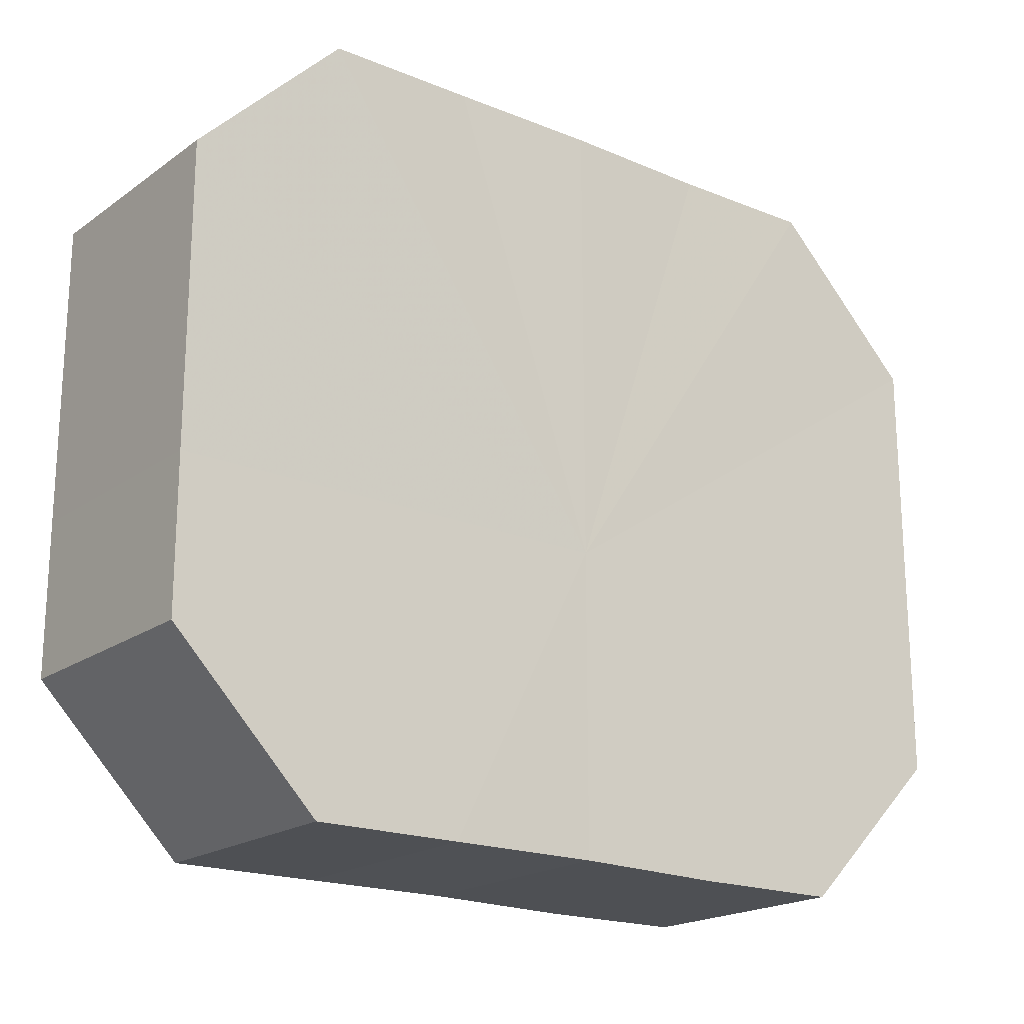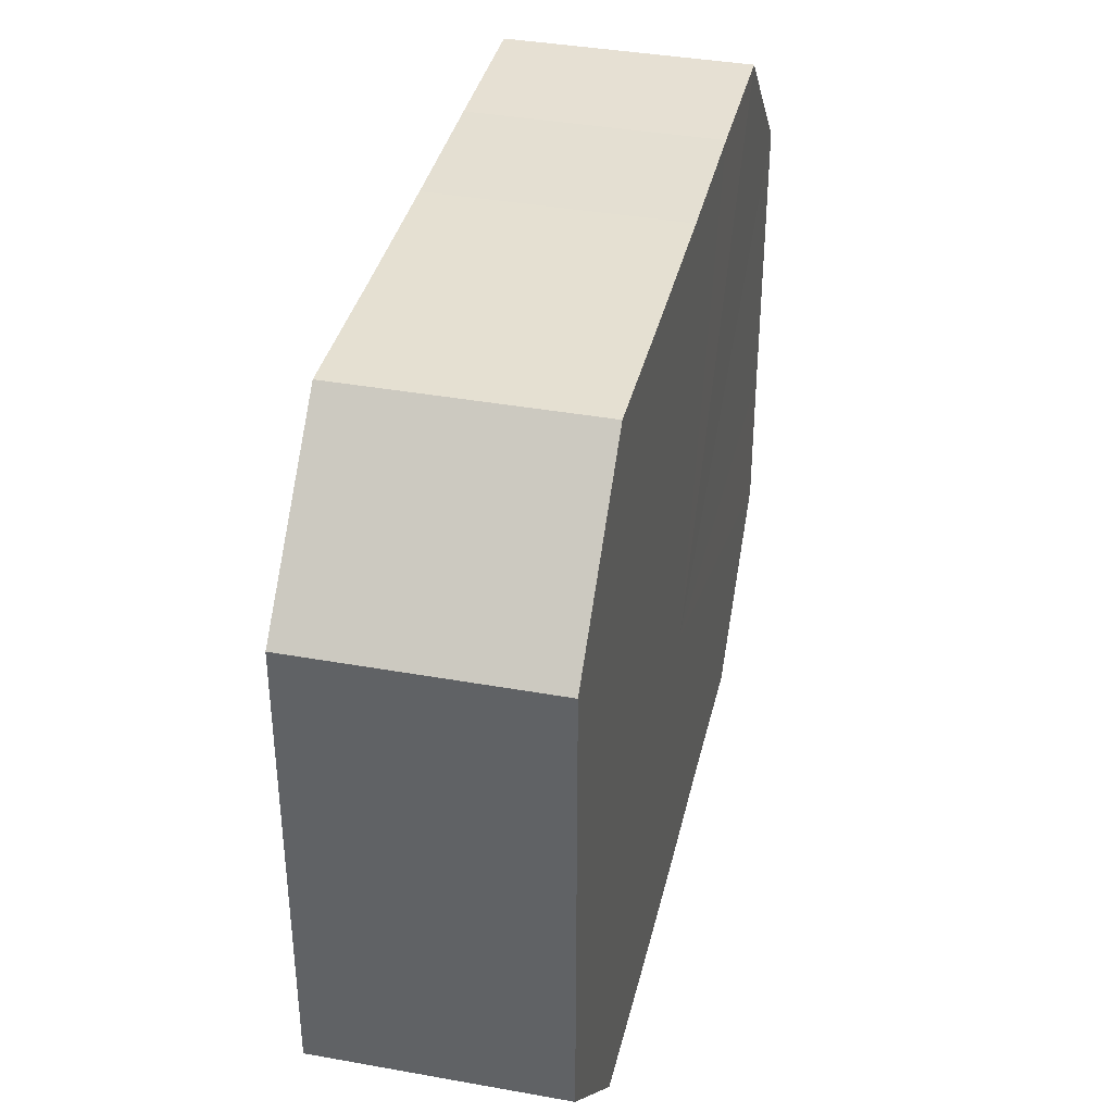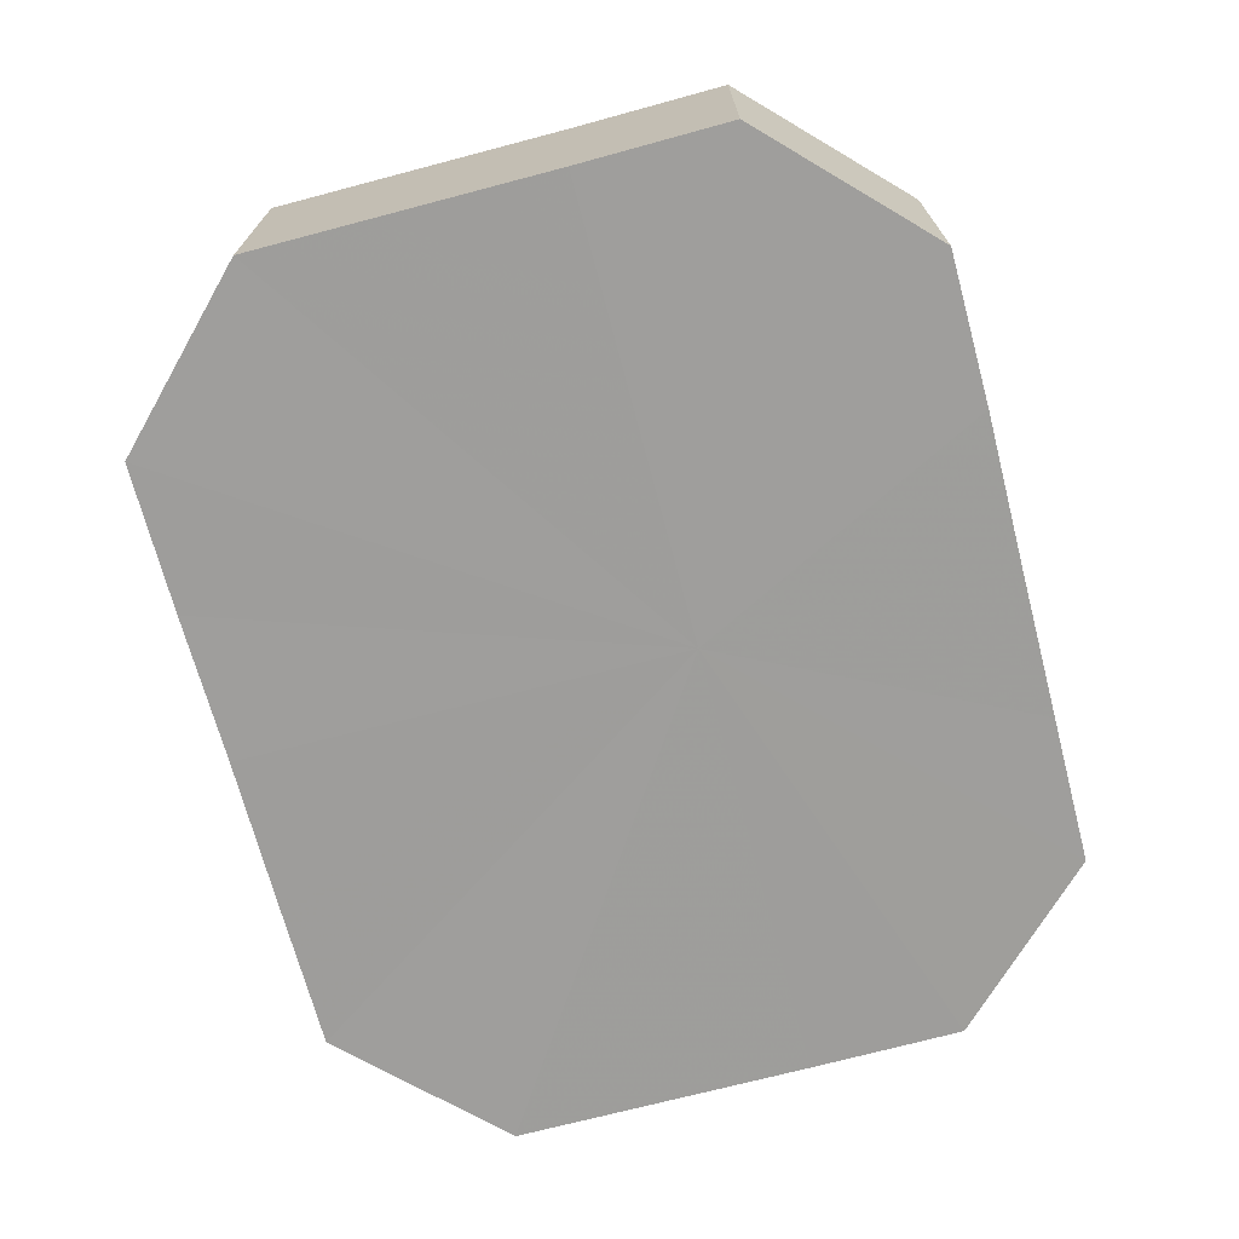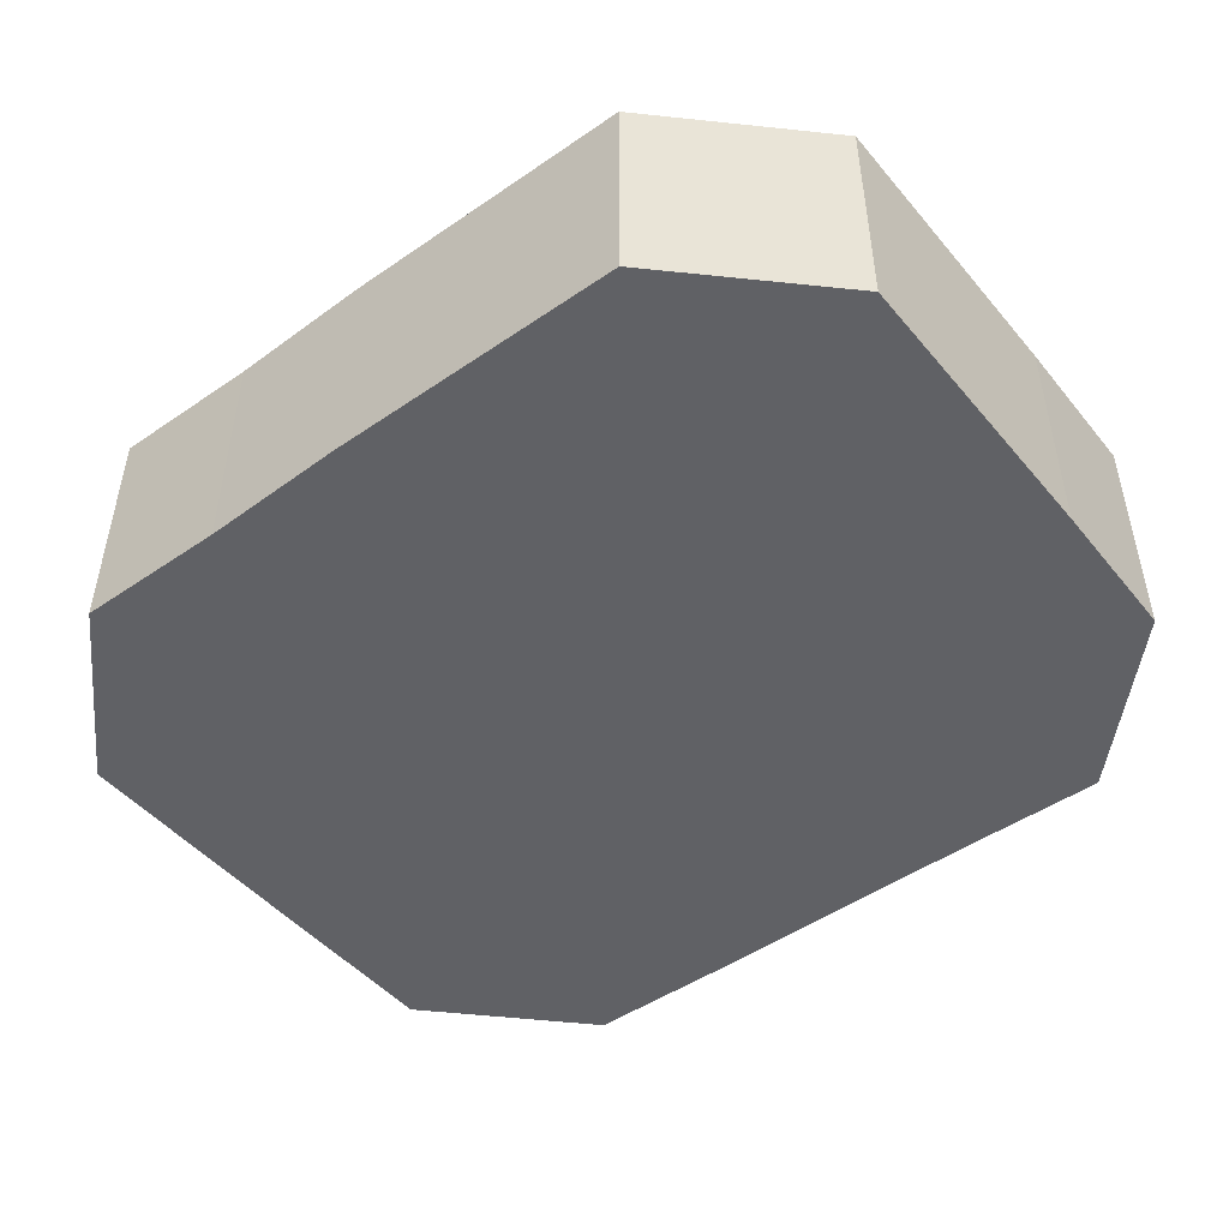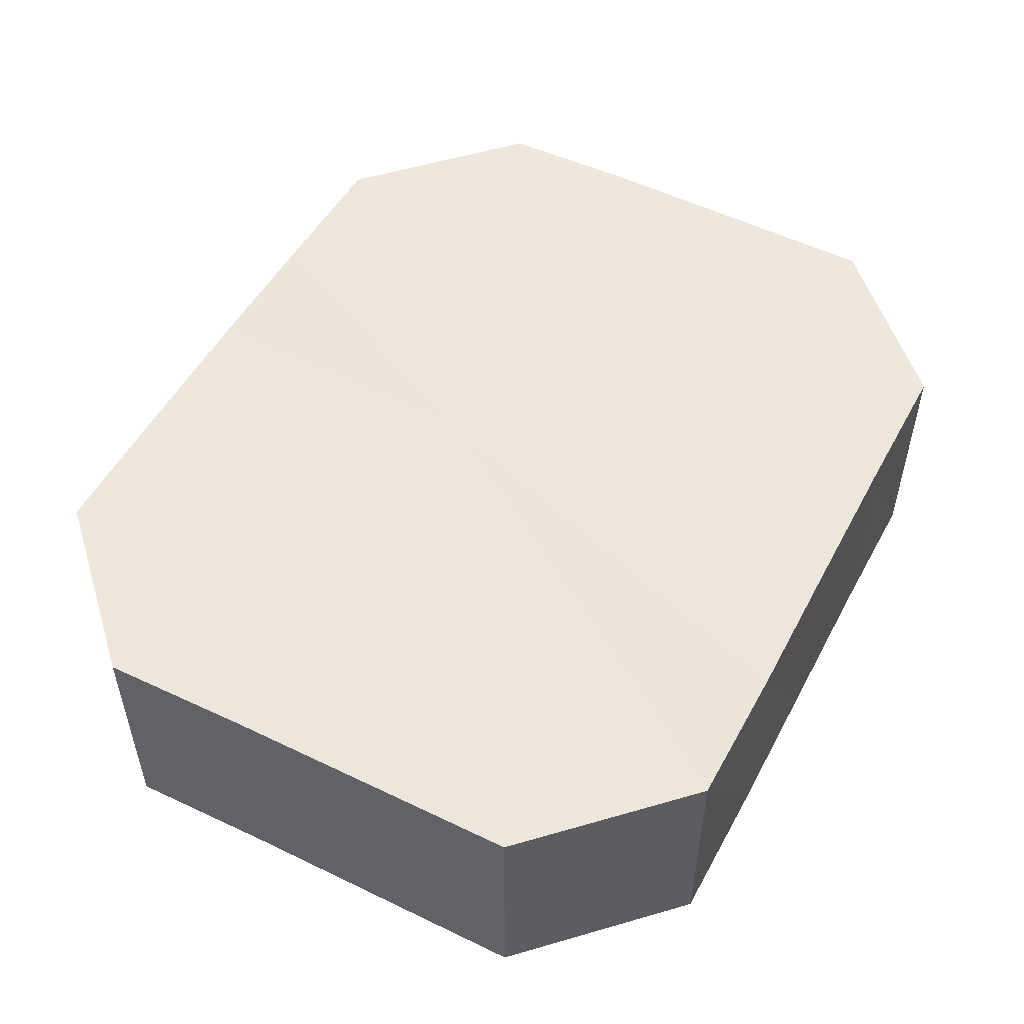
<metadata>
{"format":"obj","ext":"obj","renderer":"f3d","projection":"perspective","resolution":1024,"background":"white","views":[{"elev":-19.7,"azim":142.5,"up":"+Y"},{"elev":37.6,"azim":103.0,"up":"+Y"},{"elev":-70.8,"azim":-75.2,"up":"+Z"},{"elev":-48.0,"azim":-141.9,"up":"+Z"},{"elev":51.7,"azim":117.7,"up":"+Z"}]}
</metadata>
<code>
o 30207
v 2201 1855 8.643
v 2201 1855 8.643
v 2201 1855 8.627
v 2201 1855 8.643
v 2201 1855 8.627
v 2201 1855 8.643
v 2201 1855 8.627
v 2201 1855 8.643
v 2201 1855 8.627
v 2201 1855 8.643
v 2201 1855 8.627
v 2201 1855 8.643
v 2201 1855 8.627
v 2201 1855 8.643
v 2201 1855 8.627
v 2201 1855 8.643
v 2201 1855 8.627
v 2201 1855 8.643
v 2201 1855 8.627
v 2201 1855 8.643
v 2201 1855 8.627
v 2201 1855 8.643
v 2201 1855 8.627
v 2201 1855 8.643
v 2201 1855 8.627
v 2201 1855 8.643
v 2201 1855 8.627
v 2201 1855 8.643
v 2201 1855 8.627
v 2201 1855 8.643
v 2201 1855 8.627
v 2201 1855 8.627
v 2201 1855 8.627
v 2201 1855 8.643
v 2201 1855 8.627
v 2201 1855 8.643
v 2201 1855 8.627
v 2201 1855 8.627
v 2201 1855 8.643
v 2201 1855 8.627
v 2201 1855 8.643
v 2201 1855 8.643
v 2201 1855 8.627
v 2201 1855 8.627
v 2201 1855 8.643
v 2201 1855 8.627
v 2201 1855 8.643
v 2201 1855 8.643
v 2201 1855 8.627
v 2201 1855 8.627
v 2201 1855 8.643
v 2201 1855 8.627
v 2201 1855 8.643
v 2201 1855 8.643
v 2201 1855 8.627
v 2201 1855 8.627
v 2201 1855 8.643
v 2201 1855 8.627
v 2201 1855 8.643
v 2201 1855 8.643
v 2201 1855 8.627
v 2201 1855 8.627
v 2201 1855 8.643
v 2201 1855 8.643
v 2201 1855 8.643
v 2201 1855 8.643
v 2201 1855 8.643
v 2201 1855 8.643
v 2201 1855 8.643
v 2201 1855 8.643
v 2201 1855 8.643
v 2201 1855 8.643
v 2201 1855 8.643
v 2201 1855 8.643
v 2201 1855 8.643
v 2201 1855 8.643
v 2201 1855 8.643
v 2201 1855 8.643
v 2201 1855 8.643
v 2201 1855 8.643
v 2201 1855 8.643
v 2201 1855 8.627
v 2201 1855 8.627
v 2201 1855 8.627
v 2201 1855 8.627
v 2201 1855 8.627
v 2201 1855 8.627
v 2201 1855 8.627
v 2201 1855 8.627
v 2201 1855 8.627
v 2201 1855 8.627
v 2201 1855 8.627
v 2201 1855 8.627
v 2201 1855 8.627
v 2201 1855 8.627
v 2201 1855 8.627
v 2201 1855 8.627
v 2201 1855 8.627
f 1 2 3
f 2 4 5
f 6 1 7
f 4 8 9
f 10 6 11
f 8 12 13
f 14 10 15
f 12 16 17
f 18 14 19
f 16 20 21
f 22 18 23
f 20 24 25
f 26 22 27
f 24 28 29
f 30 26 31
f 28 30 32
f 33 34 35
f 35 36 37
f 38 39 33
f 40 41 38
f 37 42 43
f 44 45 40
f 46 47 44
f 43 48 49
f 50 51 46
f 52 53 50
f 49 54 55
f 56 57 52
f 58 59 56
f 55 60 61
f 62 63 58
f 61 64 62
f 65 66 67
f 65 68 66
f 65 67 69
f 65 70 68
f 65 69 71
f 65 72 70
f 65 71 73
f 65 74 72
f 65 73 75
f 65 76 74
f 65 75 77
f 65 78 76
f 65 77 79
f 65 80 78
f 65 79 81
f 65 81 80
f 82 83 84
f 82 85 83
f 82 84 86
f 82 87 85
f 82 86 88
f 82 89 87
f 82 88 90
f 82 91 89
f 82 90 92
f 82 93 91
f 82 92 94
f 82 95 93
f 82 94 96
f 82 97 95
f 82 96 98
f 82 98 97

</code>
